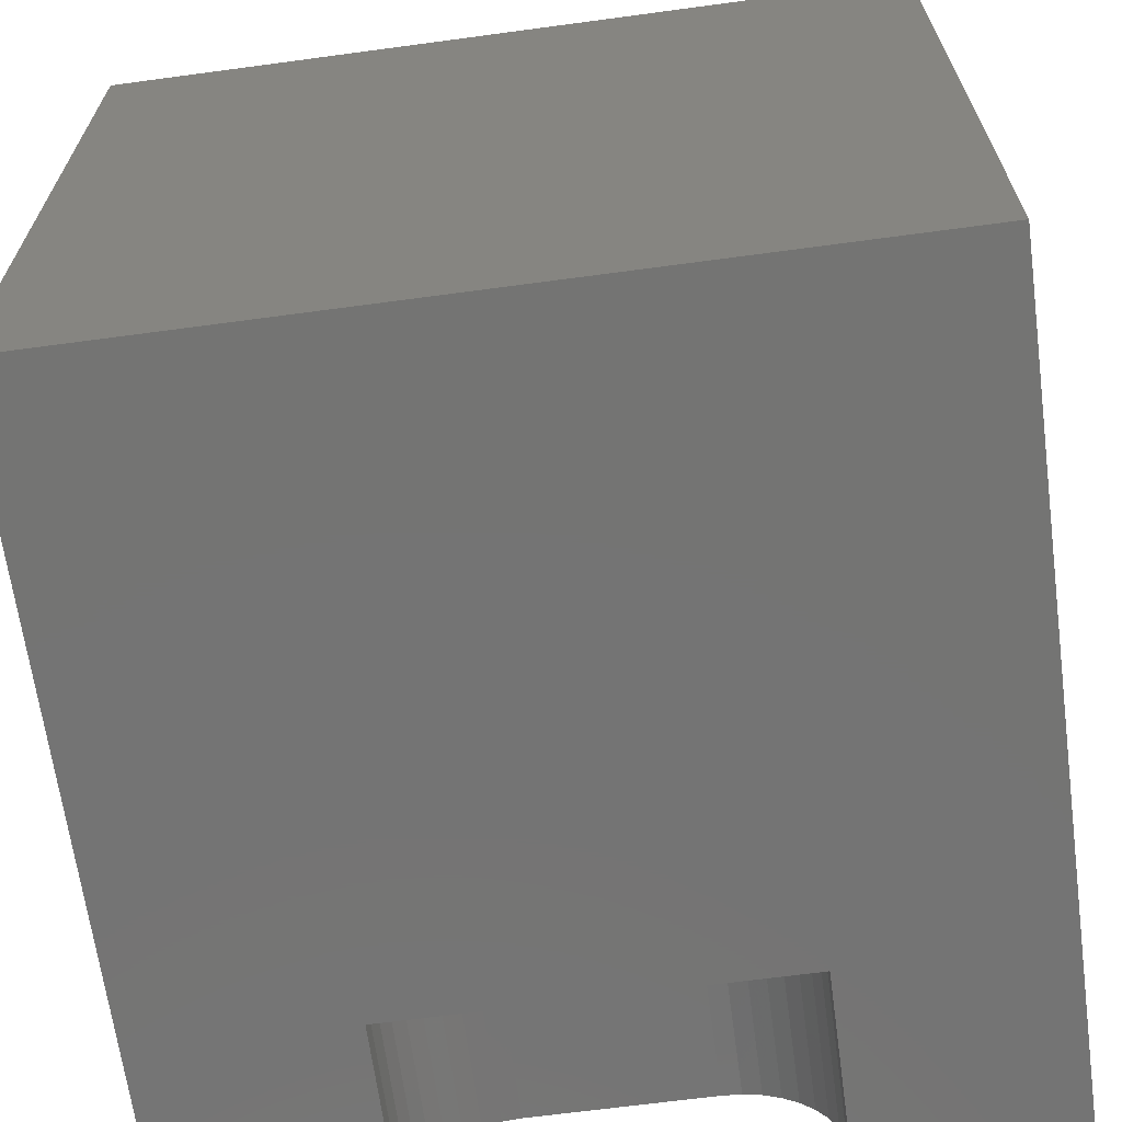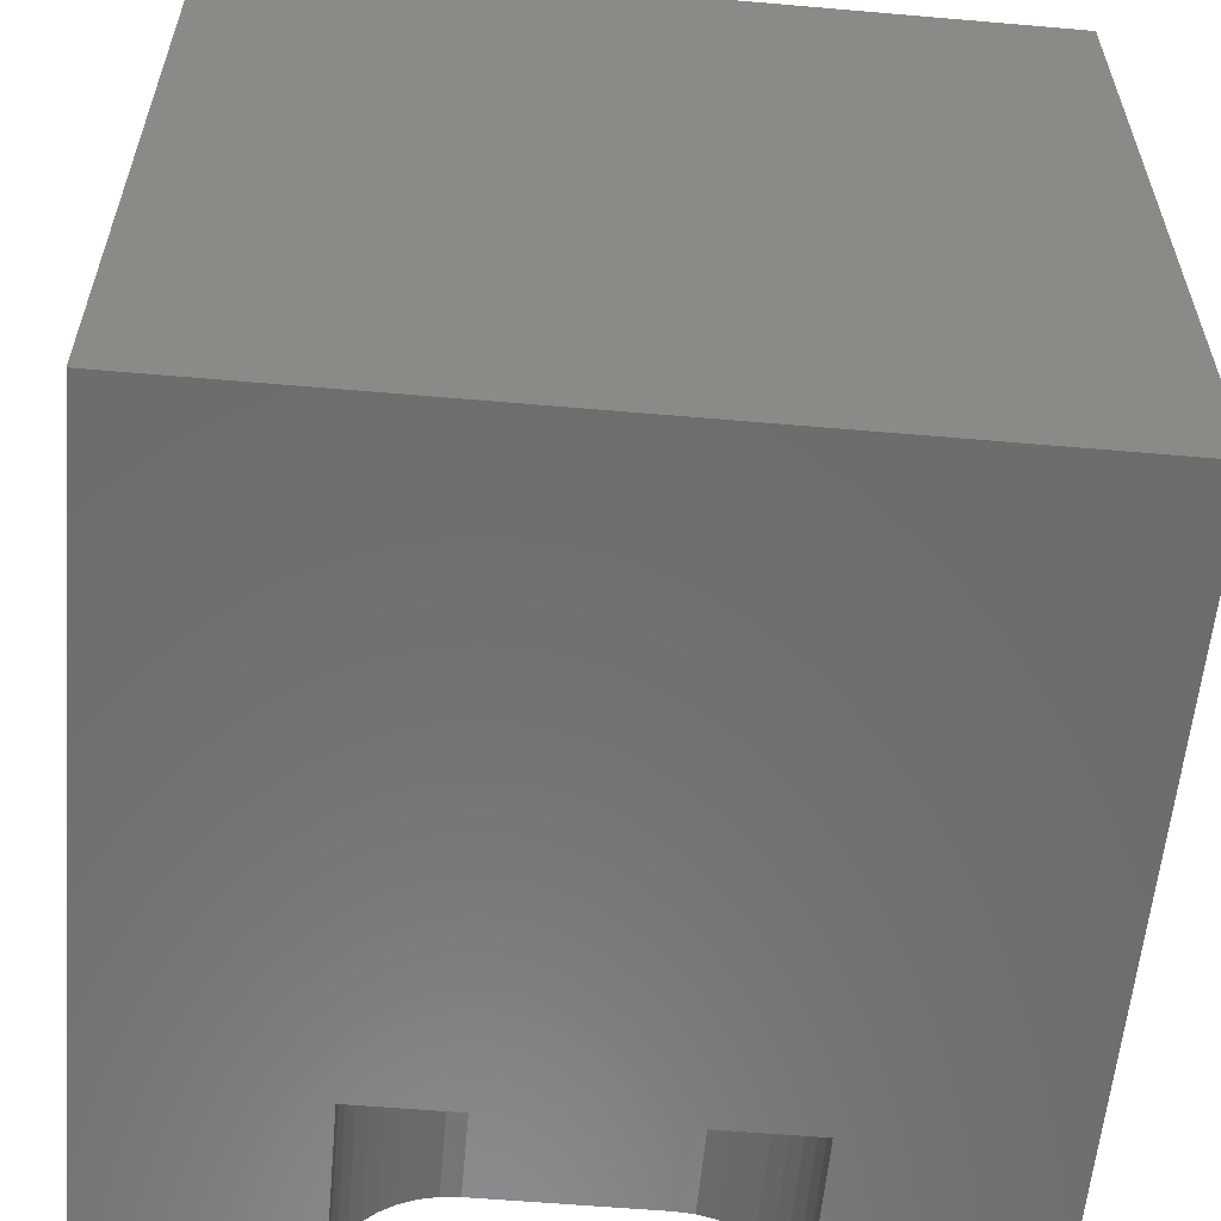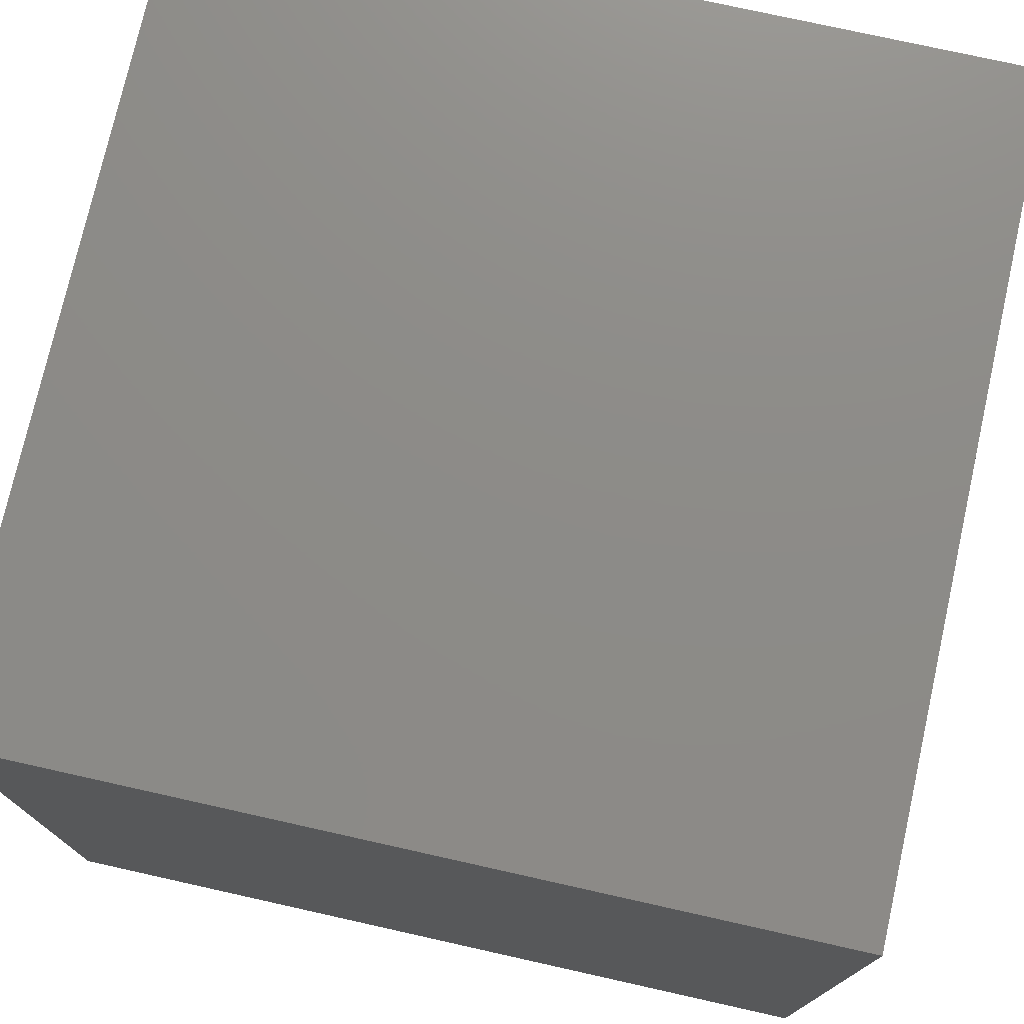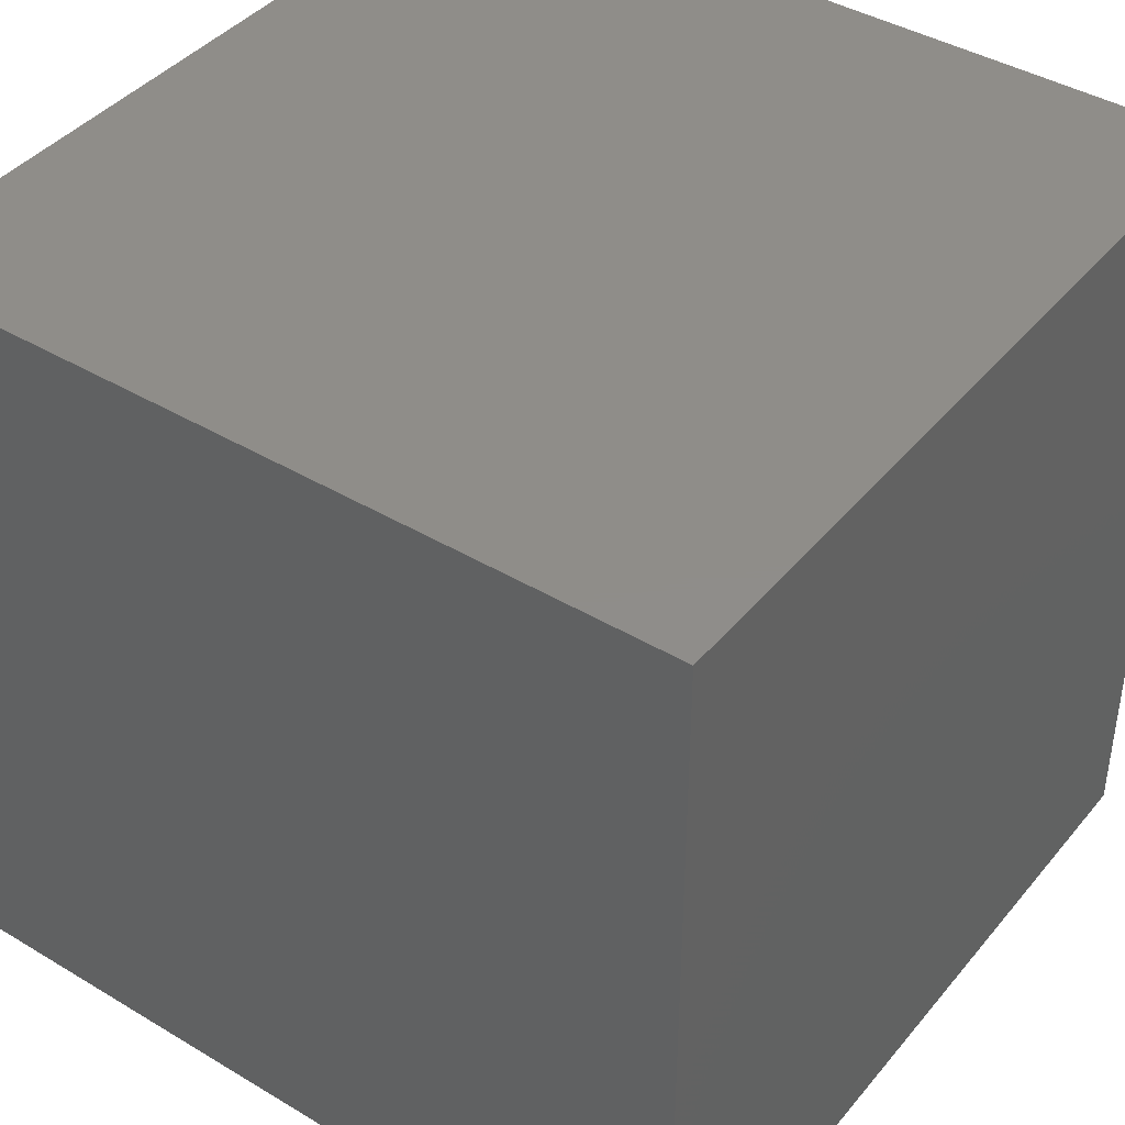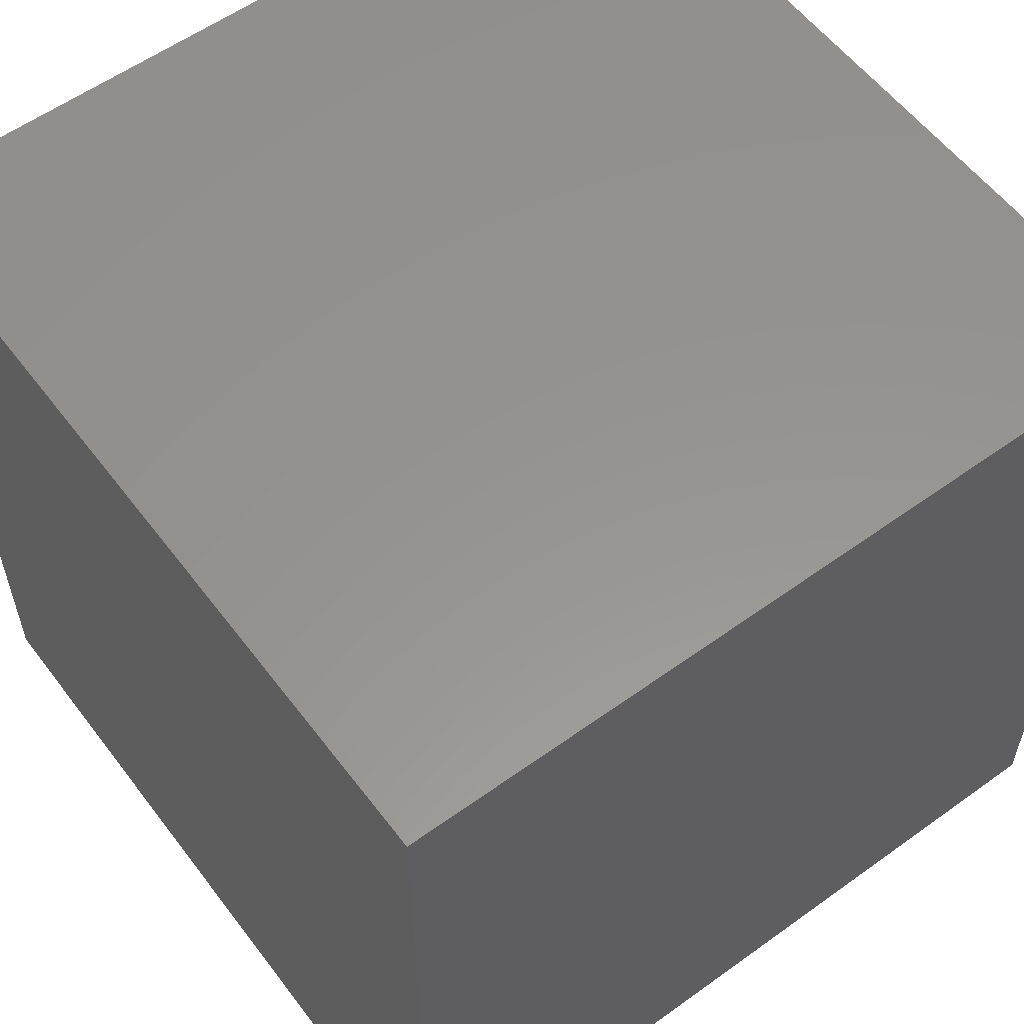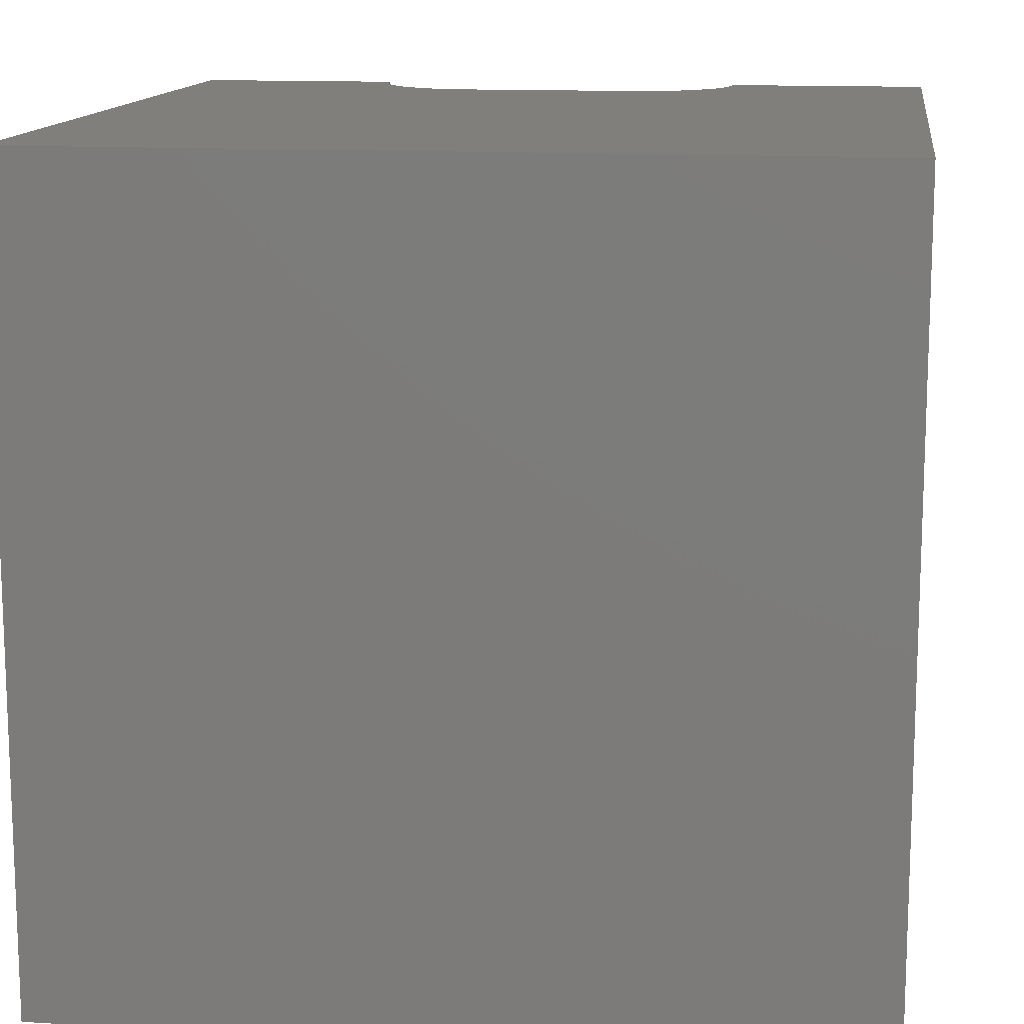
<metadata>
{"format":"stl","ext":"stl","renderer":"f3d","projection":"perspective","resolution":1024,"background":"white","views":[{"elev":-66.2,"azim":-172.3,"up":"+Y"},{"elev":-58.6,"azim":174.9,"up":"+Y"},{"elev":75.6,"azim":-77.4,"up":"+Y"},{"elev":41.5,"azim":125.9,"up":"+Y"},{"elev":57.5,"azim":-126.8,"up":"+Y"},{"elev":13.2,"azim":-172.3,"up":"+Z"}]}
</metadata>
<code>
# stl→obj: 50 verts, 92 faces
v 0 10 10
v 0 10 0
v 0 0 10
v 0 0 0
v 7.396 0.2268 10
v 7.416 0 10
v 10 0 10
v 3.444 1.228 10
v 3.238 1.131 10
v 3.051 1.001 10
v 2.584 0 10
v 2.604 0.2268 10
v 2.663 0.4468 10
v 2.759 0.6532 10
v 2.89 0.8397 10
v 7.337 0.4468 10
v 6.336 1.287 10
v 6.556 1.228 10
v 10 10 10
v 6.762 1.131 10
v 3.664 1.287 10
v 3.891 1.306 10
v 6.109 1.306 10
v 6.949 1.001 10
v 7.11 0.8397 10
v 7.241 0.6532 10
v 10 10 0
v 10 0 0
v 2.584 0 7.746
v 7.416 0 7.746
v 3.891 1.306 7.746
v 3.664 1.287 7.746
v 3.444 1.228 7.746
v 3.238 1.131 7.746
v 3.051 1.001 7.746
v 2.89 0.8397 7.746
v 2.759 0.6532 7.746
v 2.663 0.4468 7.746
v 2.604 0.2268 7.746
v 2.584 1.6e-16 10
v 2.584 1.6e-16 7.746
v 6.109 1.306 7.746
v 7.396 0.2268 7.746
v 7.337 0.4468 7.746
v 7.241 0.6532 7.746
v 7.11 0.8397 7.746
v 6.949 1.001 7.746
v 6.762 1.131 7.746
v 6.556 1.228 7.746
v 6.336 1.287 7.746
f 1 2 3
f 3 2 4
f 5 6 7
f 8 1 9
f 9 1 10
f 3 11 12
f 12 13 3
f 3 13 14
f 3 14 1
f 1 14 15
f 1 15 10
f 5 7 16
f 17 18 19
f 19 18 20
f 8 21 1
f 1 21 22
f 1 22 19
f 19 22 23
f 19 23 17
f 20 24 19
f 19 24 25
f 19 25 7
f 7 25 26
f 7 26 16
f 27 19 28
f 28 19 7
f 2 27 4
f 4 27 28
f 19 27 1
f 1 27 2
f 11 3 29
f 29 3 4
f 29 4 30
f 30 4 28
f 30 28 6
f 6 28 7
f 31 22 21
f 31 21 32
f 32 21 8
f 32 8 33
f 33 8 9
f 33 9 34
f 34 9 10
f 34 10 35
f 35 10 15
f 35 15 36
f 36 15 14
f 36 14 37
f 37 14 13
f 37 13 38
f 38 13 12
f 38 12 39
f 39 12 40
f 39 40 41
f 31 42 22
f 22 42 23
f 30 6 5
f 30 5 43
f 43 5 16
f 43 16 44
f 44 16 26
f 44 26 45
f 45 26 25
f 45 25 46
f 46 25 24
f 46 24 47
f 47 24 20
f 47 20 48
f 48 20 18
f 48 18 49
f 49 18 17
f 49 17 50
f 50 17 23
f 50 23 42
f 43 44 42
f 31 29 42
f 42 29 30
f 42 30 43
f 44 45 42
f 42 45 46
f 42 46 47
f 47 48 42
f 42 48 49
f 42 49 50
f 31 32 29
f 29 32 33
f 29 33 34
f 37 34 36
f 36 34 35
f 37 38 34
f 34 38 39
f 34 39 29

</code>
